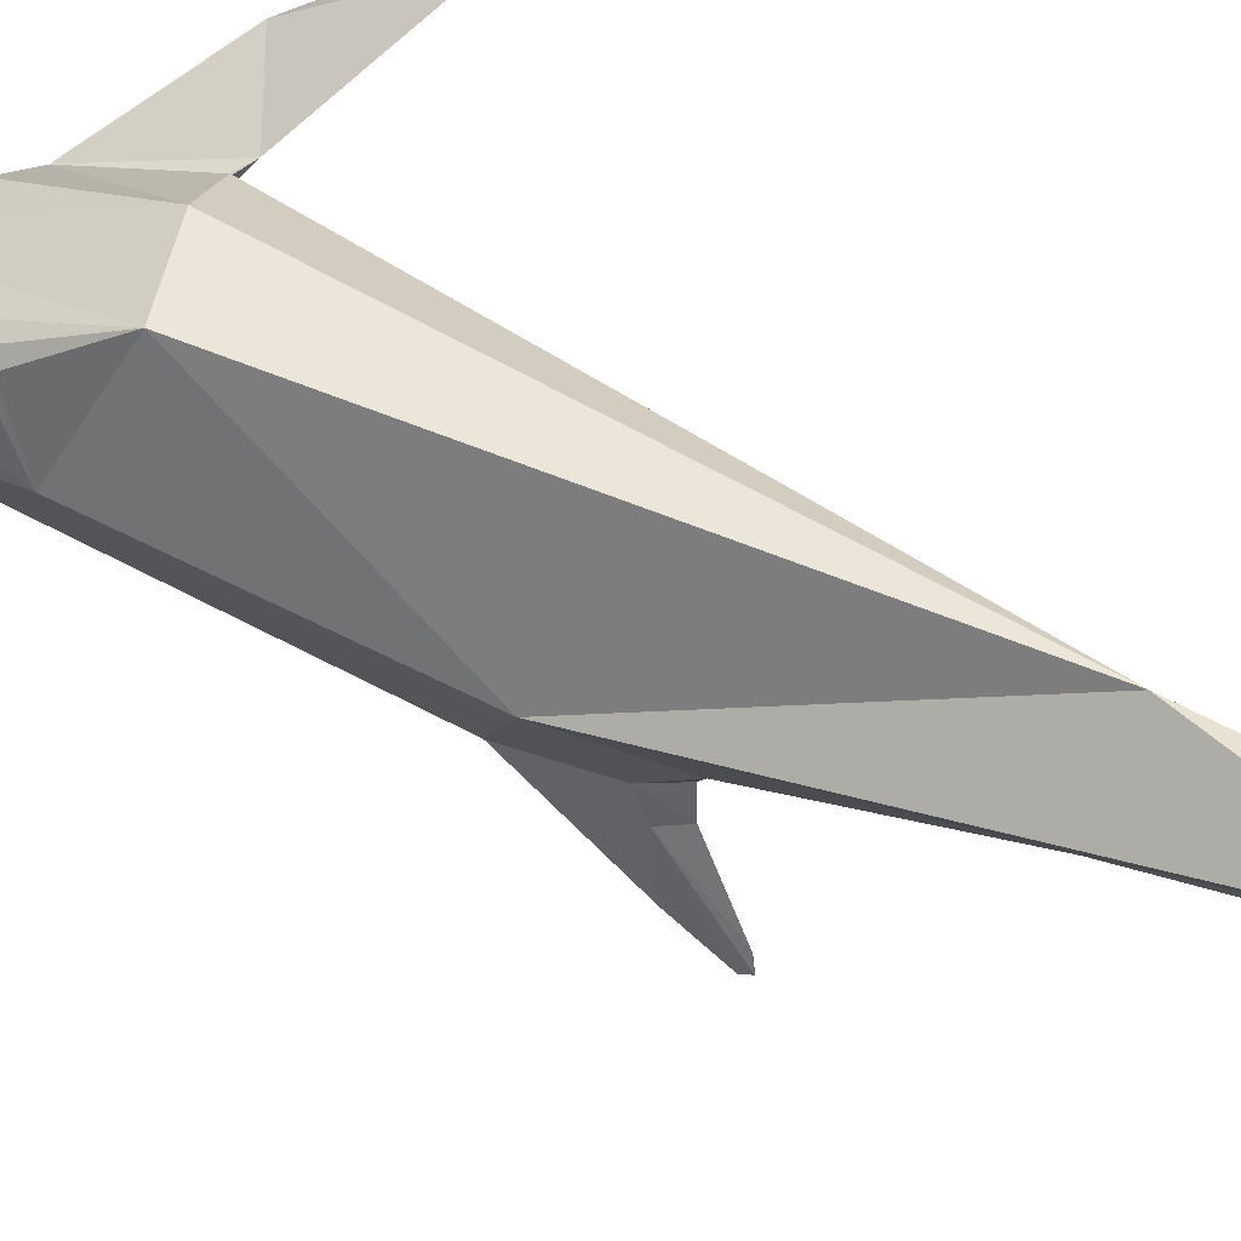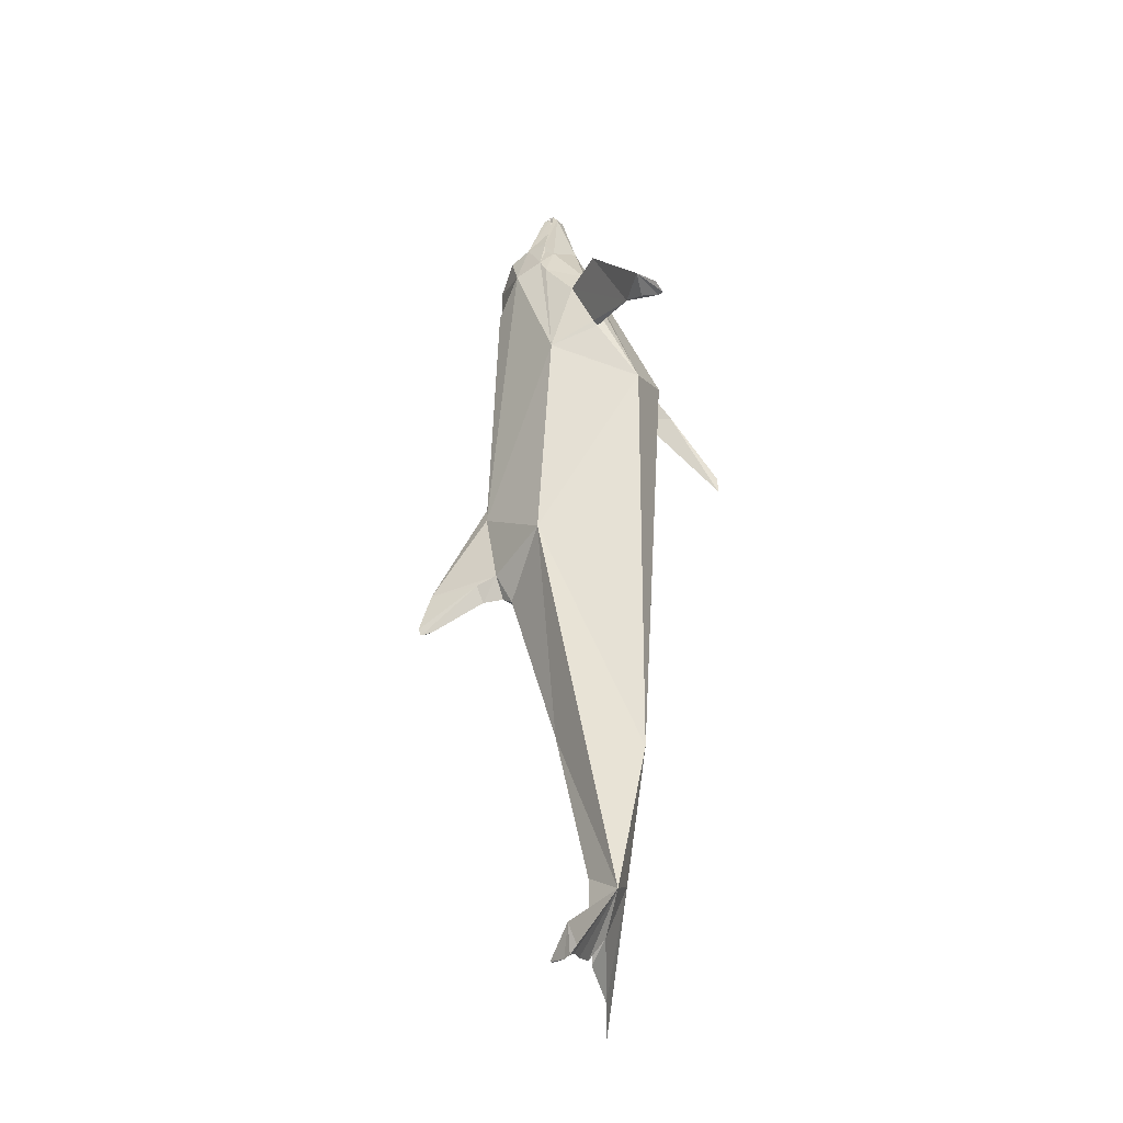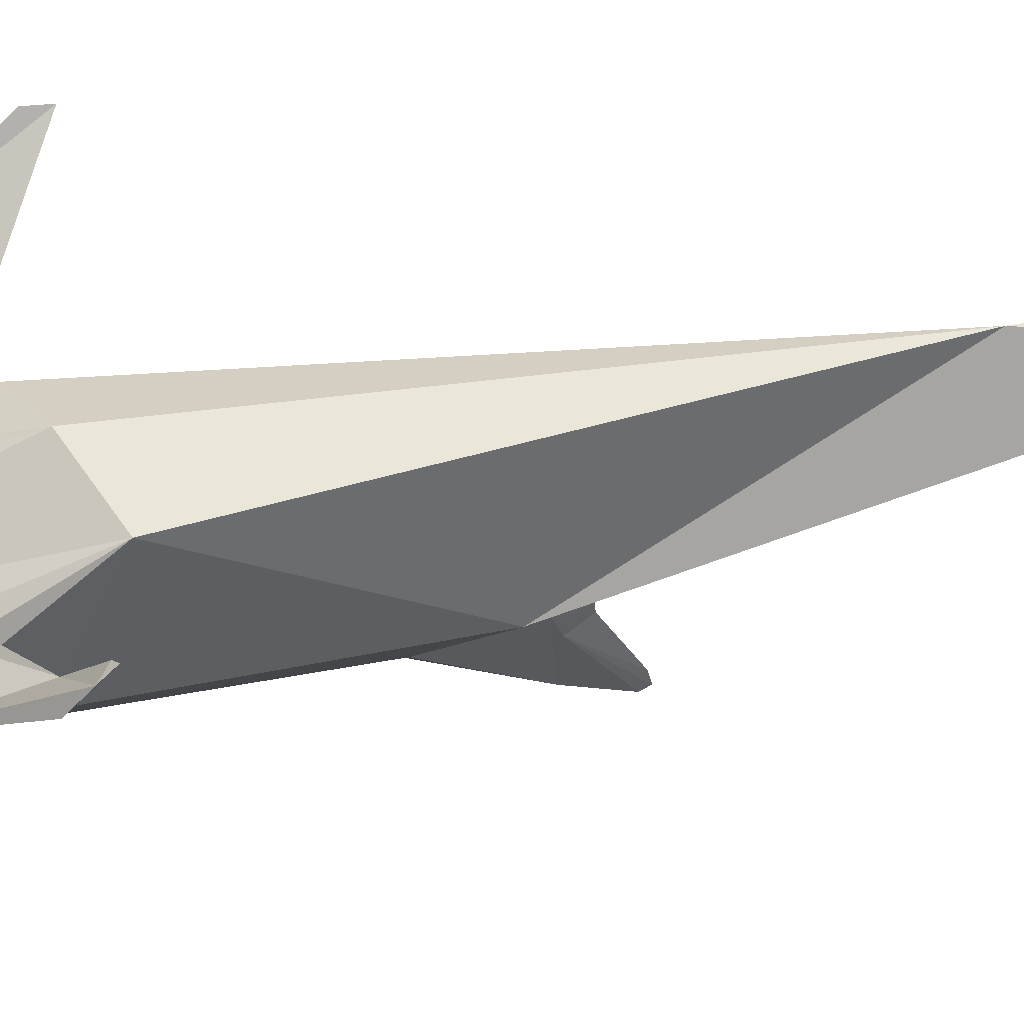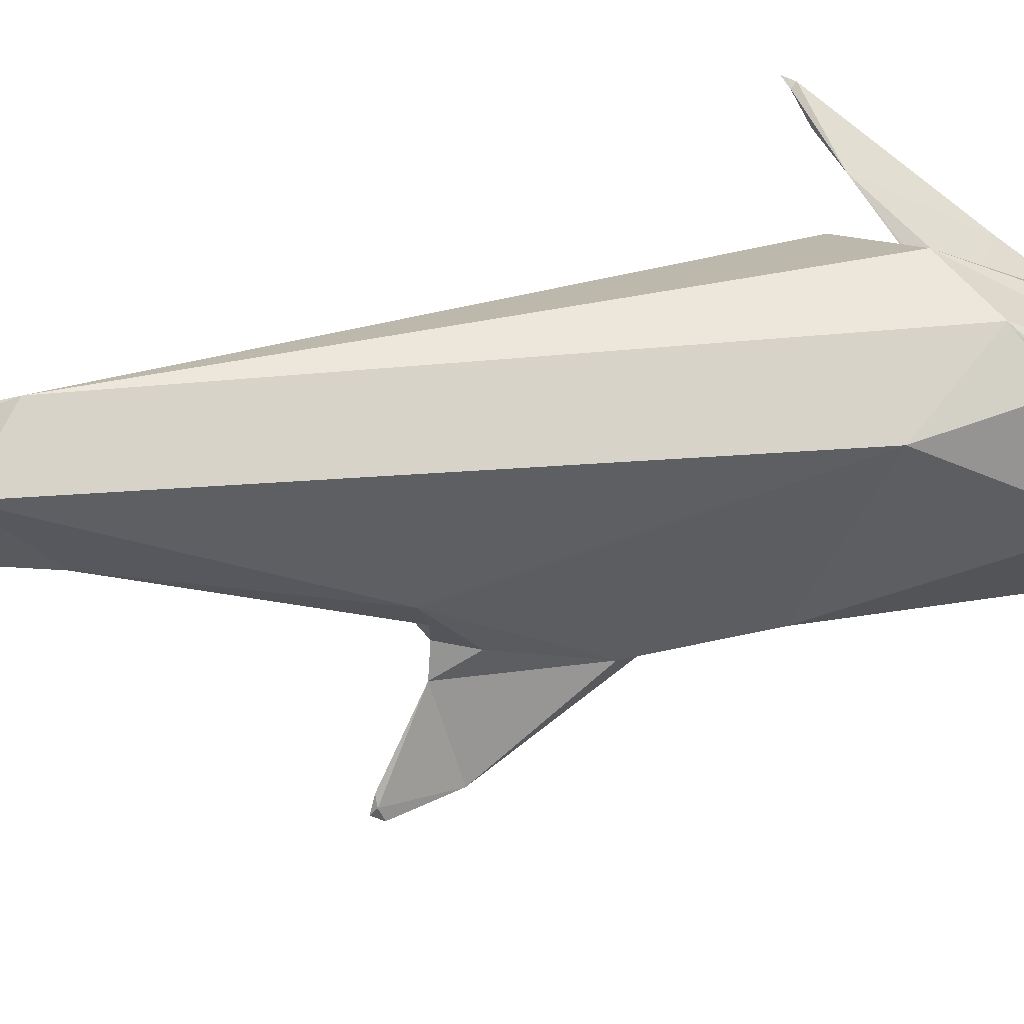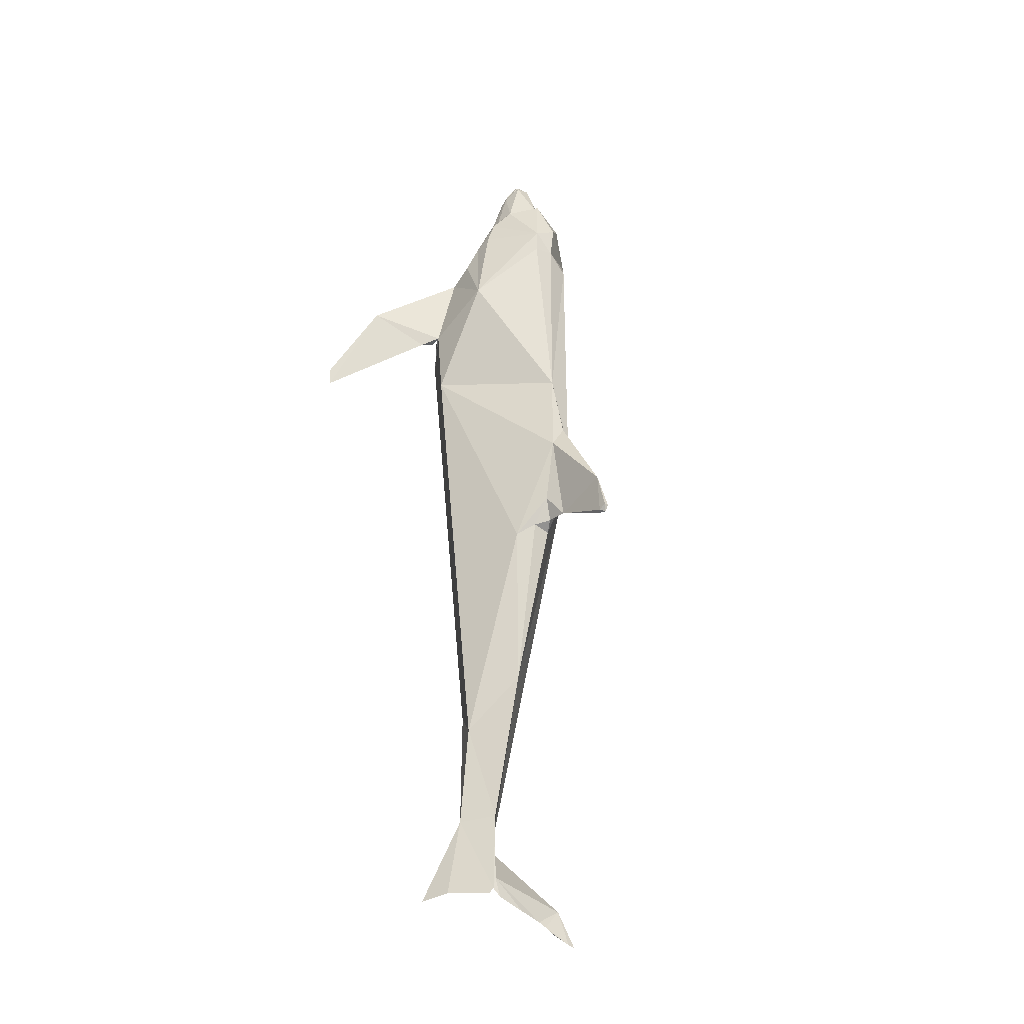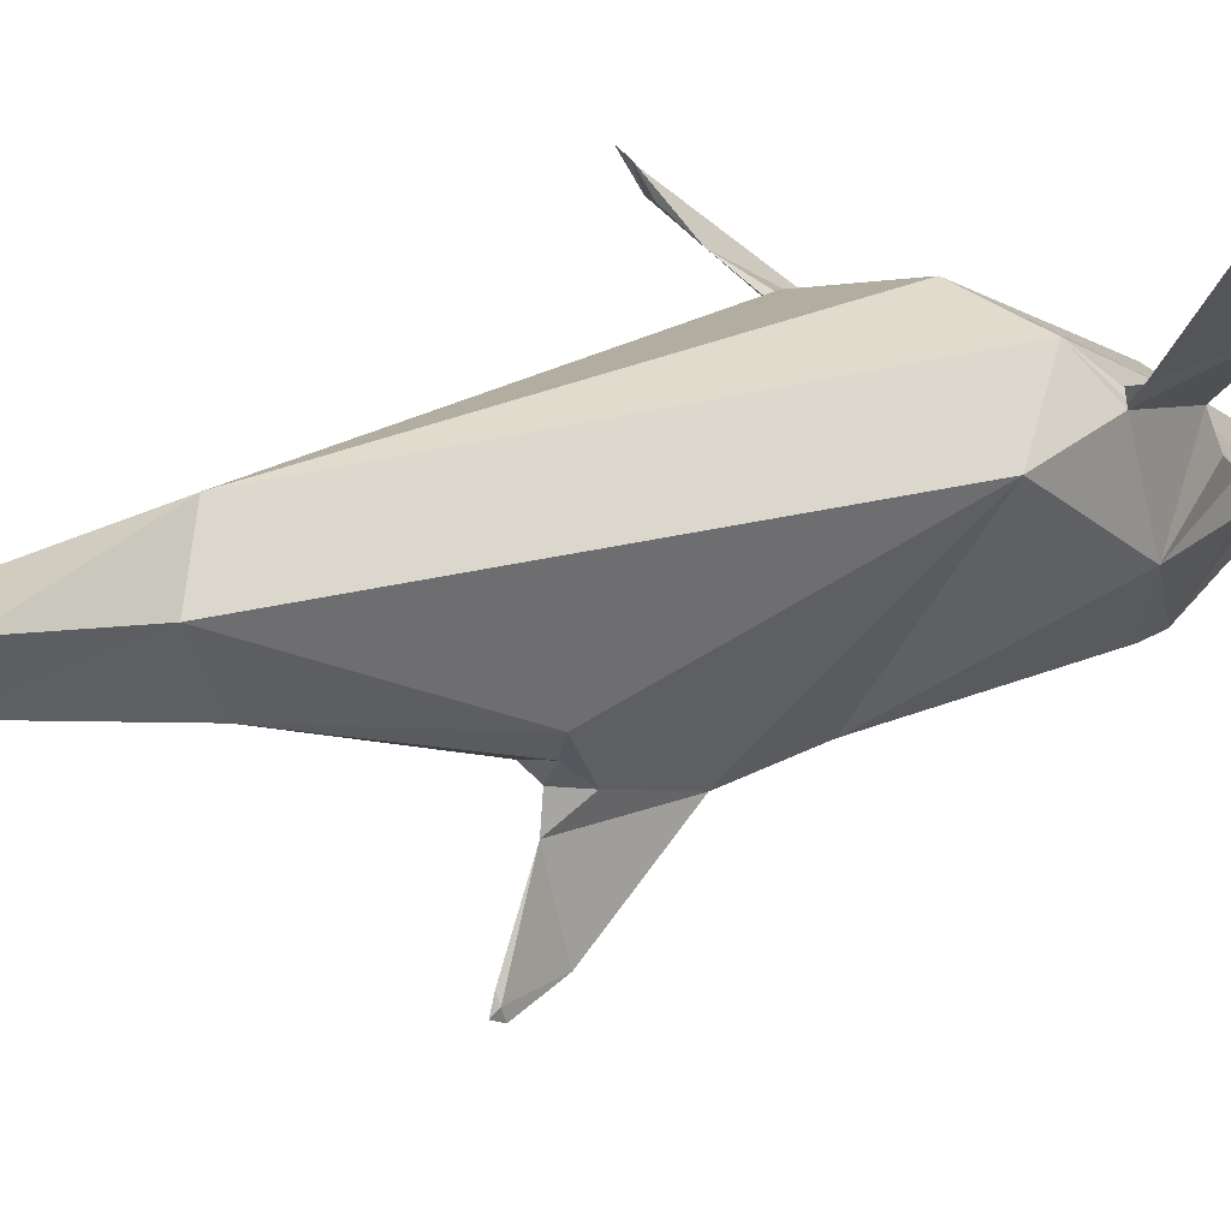
<metadata>
{"format":"obj","ext":"obj","renderer":"f3d","projection":"perspective","resolution":1024,"background":"white","views":[{"elev":41.5,"azim":-54.8,"up":"+Z"},{"elev":-34.5,"azim":-74.6,"up":"+Y"},{"elev":52.3,"azim":-100.6,"up":"+Z"},{"elev":21.1,"azim":71.7,"up":"+Z"},{"elev":-32.5,"azim":140.2,"up":"+Y"},{"elev":12.4,"azim":39.7,"up":"+Z"}]}
</metadata>
<code>
o m74
v -0.003104 0.3886 -0.03009
v -0.02955 0.3269 -0.02836
v -0.006573 0.3574 -0.01869
v -0.01282 0.3725 -0.02543
v -0.03746 0.3071 -0.02591
v -0.005311 0.3865 -0.0295
v -0.002608 0.286 -0.08658
v 0.00115 0.2514 -0.08588
v -0.00459 0.3901 -0.03009
v -0.001865 0.34 -0.05586
v -0.00459 0.3866 -0.03603
v -0.003798 0.3883 -0.02989
v -0.04922 0.2816 -0.0282
v -0.01512 0.3605 -0.02416
v -0.007068 0.3886 -0.02513
v -0.01054 0.3792 -0.01968
v -0.04473 0.2697 -0.05586
v -0.05464 0.2642 -0.02017
v -0.04225 0.2974 -0.01472
v -0.02441 0.3093 -0.06775
v -0.009051 0.3212 0.001135
v -0.02739 0.3227 -0.04818
v -0.02243 0.235 -0.08162
v -0.01995 0.3044 -0.0286
v -0.0259 0.3058 -0.02662
v -0.005582 0.3807 -0.03455
v -0.03432 0.3118 -0.03009
v -0.003599 0.3143 -0.02364
v 0.001356 0.3118 -0.01968
v -0.000936 0.3687 -0.01478
v -0.01302 0.3167 -0.02166
v -0.01401 0.3148 -0.02364
v -0.0259 0.3083 -0.02761
v -0.008555 0.3638 -0.01472
v -0.006077 0.3643 -0.01274
v -0.01202 0.3514 -0.01571
v 0.005321 0.3162 -0.02166
v 0.003603 0.3898 -0.03002
v -0.006077 0.3838 -0.0281
v 0.006087 0.3884 -0.03022
v 0.02646 0.3103 -0.02199
v 0.0312 0.3244 -0.02798
v 0.03555 0.3083 -0.02265
v 0.03803 0.3068 -0.02463
v 0.003339 0.3906 -0.03108
v 0.003339 0.3911 -0.03058
v 0.00433 0.3346 -0.06626
v 0.003339 0.3921 -0.02662
v 0.002843 0.3846 -0.0172
v 0.007303 0.3901 -0.03009
v 0.007303 0.3911 -0.02662
v 0.05139 0.2829 -0.02918
v 0.03952 0.3133 -0.02909
v 0.01821 0.3727 -0.02513
v 0.04298 0.3058 -0.02562
v 0.03852 0.3123 -0.0286
v 0.03555 0.3192 -0.02909
v 0.0524 0.2776 -0.01076
v 0.05934 0.2533 0.00064
v 0.03159 0.3232 -0.04671
v 0.04348 0.3073 -0.03009
v 0.01127 0.3817 -0.03752
v 0.03406 0.3222 -0.01869
v 0.01969 0.3683 -0.02463
v 0.02068 0.3613 -0.0172
v 0.01969 0.2746 -0.08311
v 0.02217 0.2479 -0.0846
v 0.004825 0.3361 -0.04049
v 0.006808 0.3817 -0.03554
v 0.01672 0.3053 -0.02761
v 0.04001 0.3071 -0.02724
v 0.02366 0.3103 -0.03405
v 0.01325 0.3762 -0.03009
v 0.03852 0.3083 -0.0281
v 0.03803 0.3118 -0.02959
v 0.01275 0.3812 -0.0281
v 0.01573 0.3167 -0.02166
v 0.01672 0.3143 -0.02364
v 0.0296 0.3088 -0.02612
v 0.009781 0.3633 -0.01274
v -0.01869 0.3506 -0.02501
v 0.02514 0.3162 -0.0286
v -0.02326 0.341 -0.02662
v -0.01896 0.347 -0.02463
v 0.00817 0.3836 -0.02922
v 0.002843 0.3886 -0.02959
v 0.0747 0.1596 0.03632
v 0.07321 0.1606 0.03979
v 0.05983 0.2384 0.02443
v 0.1702 0.1131 0.1174
v 0.1688 0.09572 0.1174
v 0.0752 0.1577 0.04375
v 0.0752 0.1552 0.04524
v 0.08808 0.1507 0.04821
v 0.0742 0.1587 0.03731
v 0.1376 0.1849 0.07304
v -0.06802 0.175 0.04177
v -0.07265 0.1614 0.03723
v -0.06852 0.2161 0.01303
v -0.05762 0.2389 0.02443
v -0.1592 0.1195 0.1235
v -0.1541 0.1085 0.1292
v -0.1476 0.1115 0.1235
v -0.1592 0.1349 0.1042
v -0.1414 0.1205 0.1047
v -0.0705 0.1559 0.04128
v -0.1141 0.2102 0.04772
v -0.1245 0.1329 0.08538
v -0.07347 0.1373 -0.008281
v -0.05316 0.09324 0.07944
v 0.007303 0.12 0.08786
v 0.007799 0.0531 -0.09253
v 0.07173 0.1641 0.04128
v 0.07272 0.1601 0.03929
v 0.0742 0.1591 0.03483
v 0.07916 0.07986 0.02046
v 0.07024 0.1909 -0.03504
v 0.05488 0.1388 0.06556
v 0.02415 0.2404 0.0388
v 0.00433 -0.5029 0.008073
v 0.006312 -0.5143 0.008816
v -0.000998 -0.5218 0.00733
v -0.01401 -0.4613 0.0388
v -0.05997 -0.5405 0.006463
v -0.06802 -0.5475 0.002622
v -0.05266 -0.5361 0.008073
v -0.06852 -0.5475 0.003613
v -0.08289 -0.556 -0.002086
v -0.0591 -0.5317 0.01253
v -0.02937 -0.5307 0.006586
v -0.08983 -0.5579 -0.002829
v -0.07992 -0.5188 0.01005
v 0.02762 -0.4405 0.03731
v 0.007799 -0.498 0.02145
v 0.01275 -0.5209 0.007082
v 0.06578 -0.5346 0.006586
v 0.1034 -0.555 -0.002829
v 0.006741 -0.438 0.006091
v 0.000861 -0.2898 -0.02364
v 0.006312 -0.3087 0.06304
v 0.02762 -0.3414 0.02542
v 0.02564 -0.1352 -0.05189
v -0.00013 -0.1511 -0.1649
v -0.004095 -0.1298 -0.06824
v -0.002608 -0.01083 -0.09798
v -0.001617 -0.1441 -0.1674
v -0.006573 -0.1055 -0.1049
v -0.009546 -0.09854 -0.08361
v -0.01302 -0.03065 -0.09401
v -0.05339 -0.07724 -0.02761
v 0.001852 -0.1213 -0.07915
v 0.000861 -0.1486 -0.1535
v 0.001852 -0.1045 -0.156
v 0.000861 -0.1223 -0.09996
v 0.002843 -0.1441 -0.1674
v 0.01275 -0.1253 -0.06676
v 0.003339 -0.1481 -0.1599
v 0.01028 -0.09854 -0.08361
v 0.01176 -0.03363 -0.09699
v 0.006868 -0.06802 0.07697
v -0.02929 -0.06808 0.07285
v 0.03233 -0.06896 0.06439
f 69 26 68
f 43 44 41
f 66 67 8
f 70 71 72
f 7 8 17
f 81 84 83
f 29 2 37
f 38 39 4
f 39 3 4
f 3 2 4
f 37 2 3
f 1 4 6
f 4 1 38
f 45 11 12
f 48 9 15
f 6 9 1
f 18 100 19
f 19 2 5
f 2 13 5
f 11 22 6
f 11 10 22
f 2 14 22
f 12 11 6
f 9 6 15
f 6 4 15
f 14 6 22
f 7 17 20
f 22 20 17
f 20 22 10
f 19 21 16
f 49 16 21
f 23 17 8
f 13 19 5
f 22 13 2
f 4 16 15
f 2 16 4
f 16 2 19
f 13 18 19
f 17 13 22
f 109 18 13
f 69 86 26
f 25 70 24
f 25 24 5
f 68 26 14
f 26 86 39
f 26 39 14
f 68 2 27
f 27 24 68
f 24 27 5
f 2 68 14
f 5 27 2
f 6 14 39
f 12 6 39
f 39 86 12
f 31 28 36
f 28 31 32
f 28 32 2
f 2 29 28
f 2 33 5
f 33 70 25
f 5 33 25
f 34 36 35
f 30 36 34
f 33 2 70
f 80 30 35
f 30 34 35
f 80 35 36
f 36 2 31
f 2 32 31
f 37 3 14
f 41 29 37
f 39 14 3
f 39 38 14
f 54 14 38
f 14 54 42
f 57 42 54
f 42 57 53
f 42 44 43
f 42 43 41
f 42 53 44
f 44 53 55
f 14 42 37
f 41 37 42
f 40 54 38
f 15 16 49
f 48 15 49
f 20 47 7
f 20 10 47
f 48 46 9
f 86 45 12
f 1 9 46
f 46 38 1
f 38 46 50
f 50 40 38
f 46 48 50
f 48 51 50
f 45 62 11
f 8 7 66
f 45 86 40
f 49 51 48
f 40 50 54
f 53 56 71
f 57 56 53
f 71 55 53
f 58 55 63
f 60 57 53
f 55 53 63
f 57 63 53
f 52 117 66
f 61 60 53
f 40 76 62
f 62 10 11
f 57 60 64
f 64 60 62
f 51 54 50
f 57 54 63
f 64 62 76
f 66 60 61
f 66 47 60
f 65 119 63
f 59 58 119
f 119 65 21
f 49 21 65
f 40 62 45
f 117 58 59
f 10 60 47
f 66 7 47
f 67 66 117
f 117 112 67
f 58 63 119
f 58 52 61
f 61 55 58
f 61 52 66
f 51 49 65
f 54 51 65
f 65 63 54
f 52 58 117
f 61 53 55
f 62 60 10
f 67 112 8
f 72 24 70
f 68 24 72
f 44 71 70
f 44 55 71
f 57 64 68
f 69 73 85
f 85 86 69
f 64 85 73
f 68 72 75
f 74 71 75
f 72 74 75
f 74 72 71
f 64 73 68
f 73 69 68
f 71 56 75
f 57 75 56
f 76 85 64
f 40 85 76
f 75 57 68
f 40 86 85
f 2 82 70
f 77 81 36
f 36 28 77
f 80 36 81
f 78 77 28
f 29 41 78
f 78 28 29
f 79 41 44
f 79 82 41
f 44 70 79
f 14 36 30
f 14 81 36
f 82 79 70
f 2 36 81
f 2 81 82
f 14 30 80
f 14 80 81
f 77 82 81
f 77 78 41
f 77 41 82
f 94 92 93
f 113 88 92
f 96 90 91
f 89 113 94
f 113 92 94
f 93 95 94
f 95 93 88
f 87 95 88
f 115 94 95
f 95 87 115
f 115 96 94
f 92 88 93
f 115 89 96
f 94 96 91
f 89 94 96
f 104 102 101
f 104 105 103
f 105 108 103
f 103 102 104
f 108 98 97
f 108 98 106
f 99 98 108
f 99 107 100
f 107 101 108
f 108 101 103
f 107 104 101
f 108 97 107
f 97 100 107
f 100 97 110
f 102 103 101
f 107 99 108
f 104 107 108
f 108 105 104
f 97 98 110
f 106 110 98
f 99 109 98
f 98 109 106
f 149 23 112
f 112 23 8
f 21 100 110
f 19 100 21
f 100 18 99
f 109 99 18
f 149 109 17
f 21 110 111
f 17 109 13
f 23 149 17
f 115 114 118
f 118 114 113
f 116 115 118
f 114 115 87
f 87 88 114
f 118 89 111
f 113 89 118
f 113 114 88
f 117 115 116
f 112 117 116
f 119 21 111
f 115 117 89
f 111 89 119
f 119 89 59
f 117 59 89
f 128 127 131
f 120 121 122
f 122 121 134
f 128 132 124
f 127 125 124
f 126 129 124
f 125 127 128
f 124 125 128
f 123 130 122
f 126 130 123
f 123 129 126
f 124 129 132
f 132 127 124
f 132 126 124
f 120 122 130
f 130 126 120
f 122 134 123
f 132 131 127
f 128 131 132
f 132 120 126
f 120 132 123
f 129 123 132
f 138 121 120
f 134 133 123
f 133 140 123
f 138 133 121
f 134 121 135
f 121 133 136
f 136 133 137
f 134 135 136
f 135 121 136
f 136 133 134
f 138 120 123
f 133 141 140
f 139 138 123
f 141 116 140
f 138 139 141
f 141 133 138
f 140 150 123
f 139 123 150
f 142 141 139
f 116 141 142
f 143 147 146
f 147 143 152
f 153 146 147
f 147 152 154
f 148 154 151
f 149 112 145
f 149 153 148
f 145 153 149
f 149 148 150
f 144 150 148
f 148 153 147
f 154 148 147
f 144 139 150
f 151 144 148
f 140 161 150
f 110 109 150
f 110 106 109
f 150 109 149
f 139 144 156
f 156 144 151
f 143 146 155
f 145 159 153
f 153 155 146
f 145 112 159
f 160 118 111
f 155 157 143
f 155 153 157
f 152 143 157
f 154 152 157
f 157 153 154
f 151 154 158
f 158 156 151
f 160 111 110
f 112 116 159
f 159 142 158
f 159 116 142
f 139 156 142
f 154 153 159
f 159 158 154
f 156 158 142
f 162 116 118
f 140 160 161
f 162 118 160
f 161 160 110
f 161 110 150
f 140 162 160
f 140 116 162

</code>
